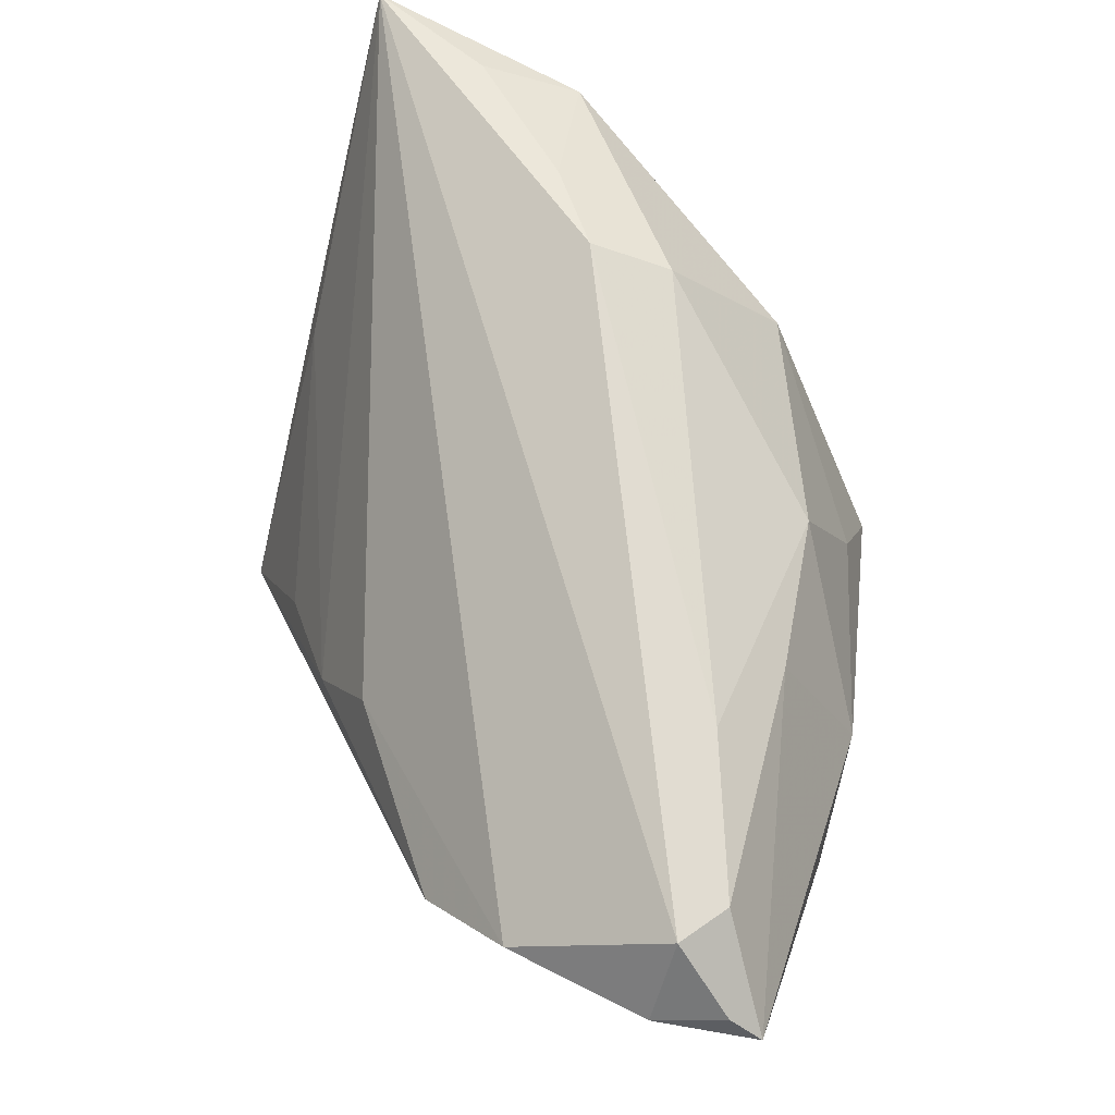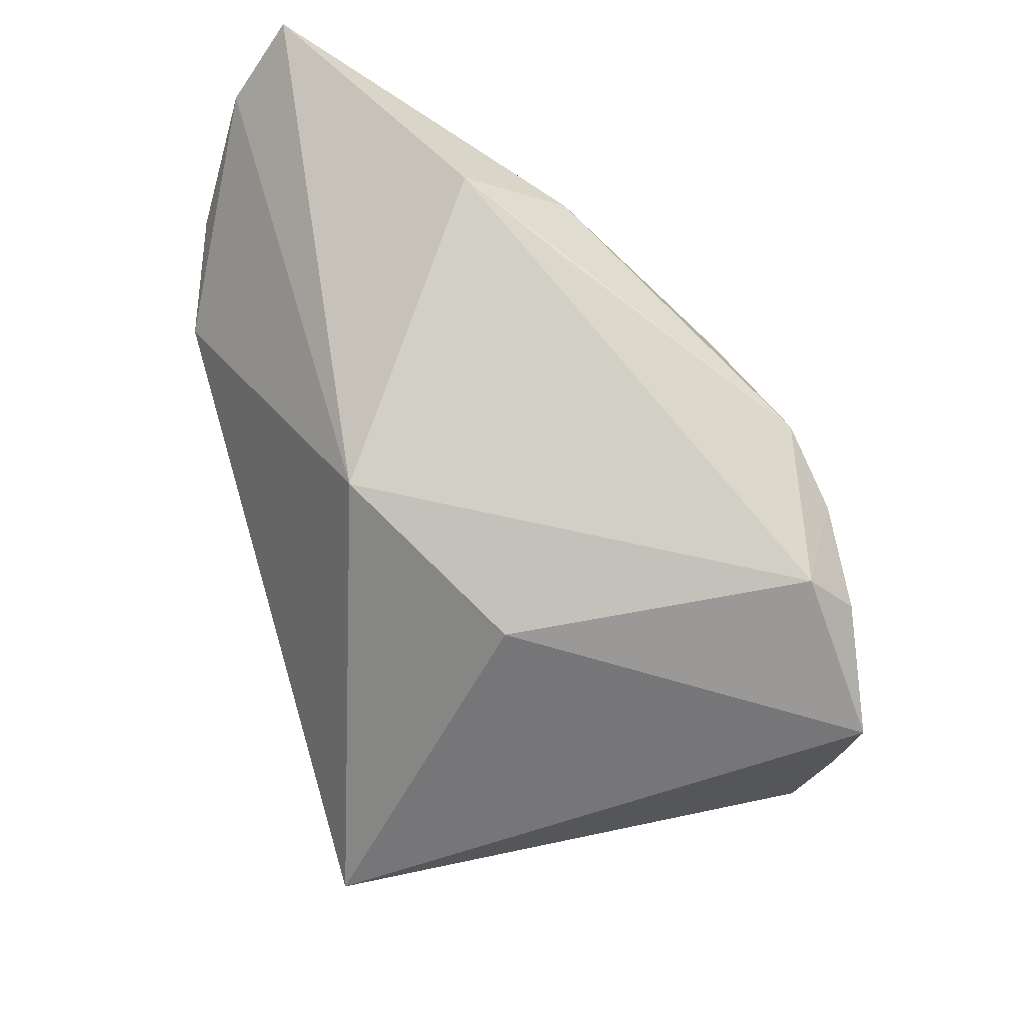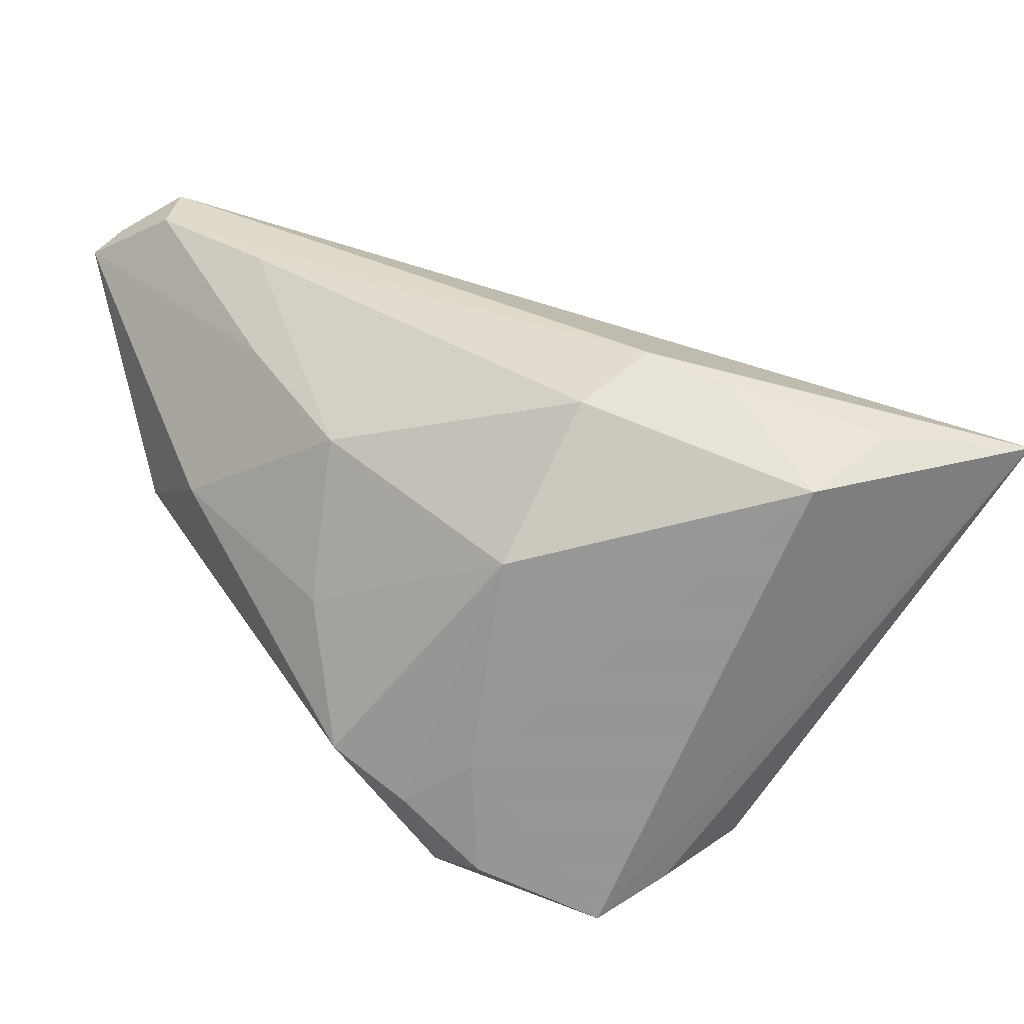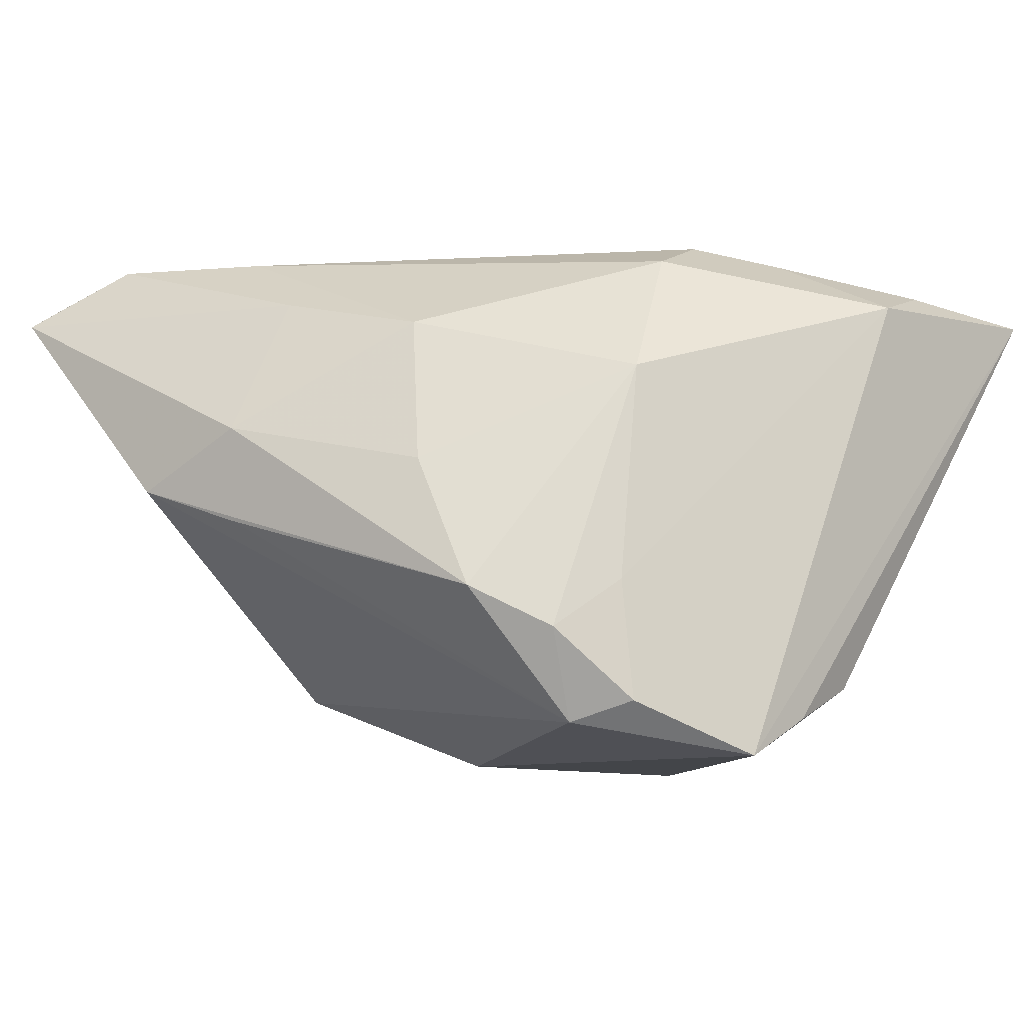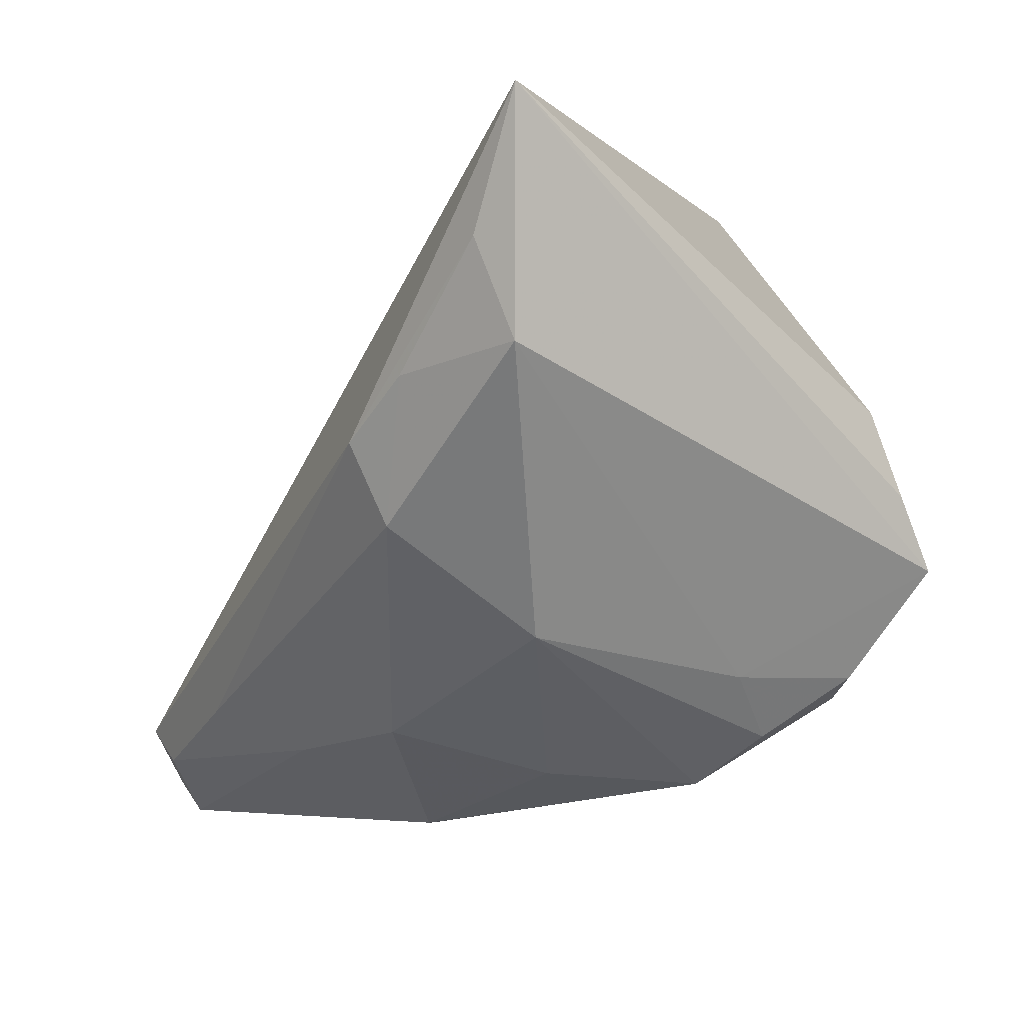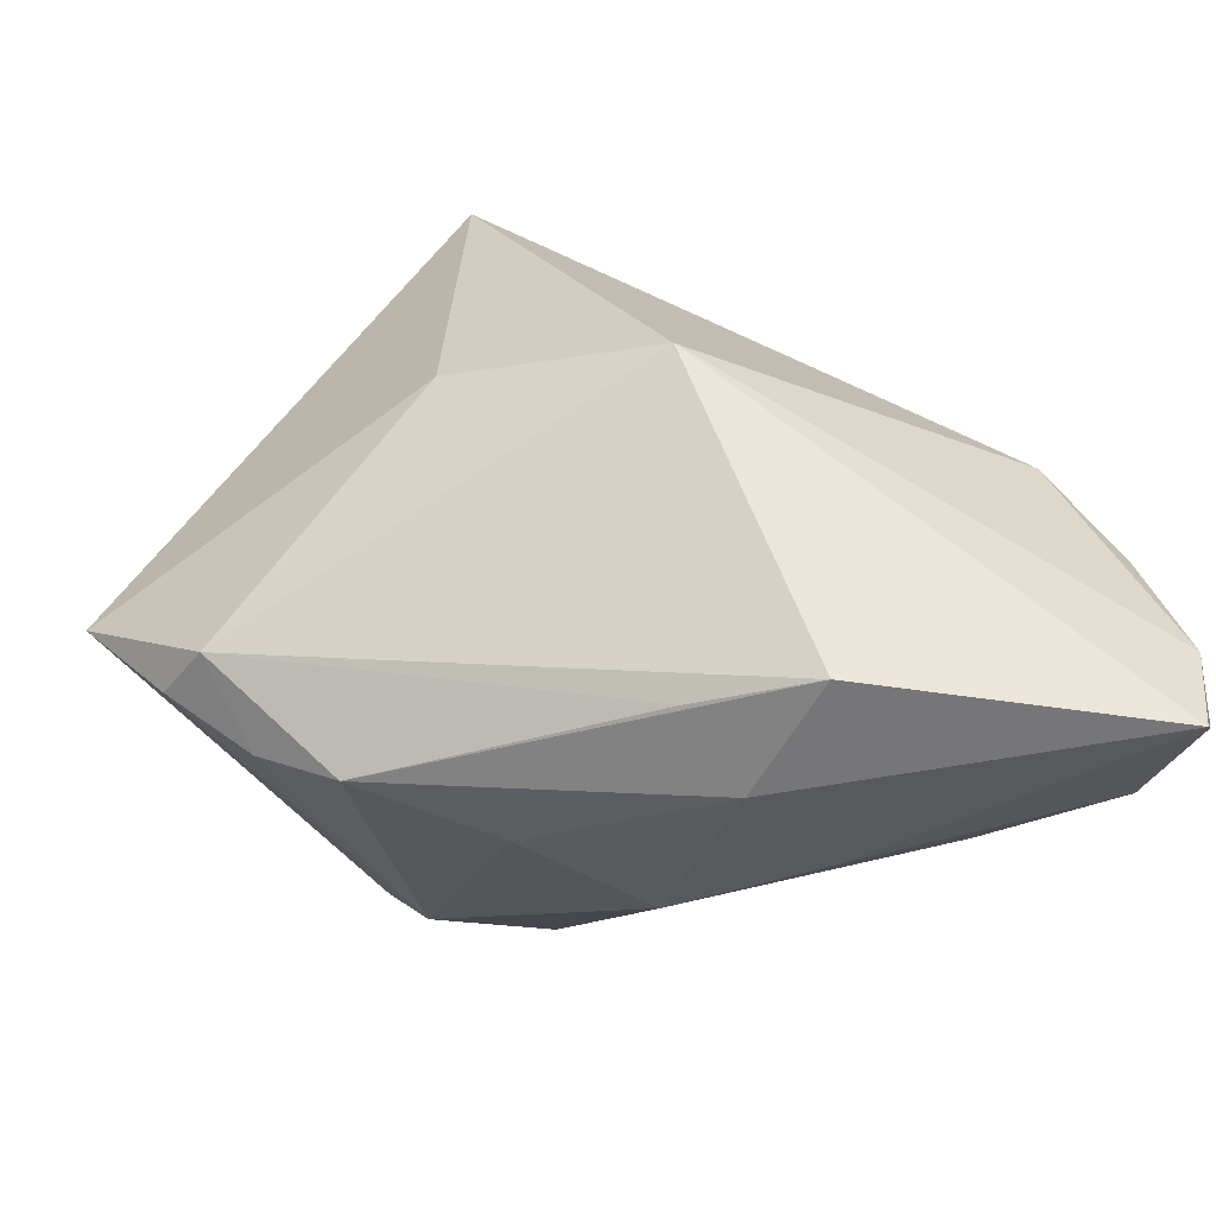
<metadata>
{"format":"obj","ext":"obj","renderer":"f3d","projection":"perspective","resolution":1024,"background":"white","views":[{"elev":71.3,"azim":-70.6,"up":"+Z"},{"elev":-56.9,"azim":-24.7,"up":"+Z"},{"elev":27.7,"azim":65.1,"up":"+Z"},{"elev":-8.8,"azim":39.8,"up":"+Z"},{"elev":-3.7,"azim":64.9,"up":"+Y"},{"elev":-61.8,"azim":-144.2,"up":"+Y"}]}
</metadata>
<code>
v -0.02896 0.01427 0.007629
v -0.05144 -0.03382 0.02688
v -0.05185 -0.03756 0.02431
v 0.02861 0.01187 0.02846
v -0.006505 -0.003072 -0.03131
v 0.0378 0.009455 -0.02328
v -0.01458 -0.03739 0.006671
v -0.05124 -0.01041 0.02121
v -0.04792 -0.0003561 0.01219
v -0.01512 -0.03628 -0.003998
v -0.01541 0.02992 -0.01355
v 0.01411 0.03776 -0.002548
v 0.02216 -0.003341 0.0272
v -0.05368 -0.02648 0.024
v 0.02783 -0.0193 -0.01241
v 0.008116 -0.0304 0.001577
v -0.02836 -0.009124 -0.02294
v -0.02519 -0.02371 0.03061
v -0.02781 -0.03842 0.0004407
v 0.002958 -0.0256 0.01869
v 0.04224 0.01418 0.02171
v 0.03988 0.02482 0.02516
v -0.008375 0.03937 -0.03131
v 0.03681 -0.00761 -0.03131
v 0.02057 0.005508 0.03085
v 0.02695 -0.015 0.01208
v -0.01474 -0.0282 0.02301
v 0.01637 -0.03154 -0.01335
v -0.04185 -0.03043 0.03107
v 0.03795 0.0004165 -0.02704
v 0.02941 -0.01939 -0.02563
v -0.02553 0.02152 -0.003933
v 0.02371 -0.02598 -0.01783
v -0.04699 -0.02681 0.03199
v 0.04563 0.03937 0.02323
v 0.02257 -0.02183 -0.02784
f 9 17 14
f 23 17 9
f 6 23 35
f 6 24 23
f 23 24 5
f 5 17 23
f 23 9 32
f 35 24 30
f 30 6 35
f 24 6 30
f 8 9 14
f 14 34 8
f 8 34 35
f 35 34 25
f 35 23 12
f 12 32 35
f 35 32 1
f 1 32 9
f 1 8 35
f 9 8 1
f 26 28 33
f 21 24 35
f 23 32 11
f 11 12 23
f 32 12 11
f 14 17 3
f 35 25 22
f 22 21 35
f 26 33 15
f 33 31 15
f 15 21 26
f 24 21 15
f 15 31 24
f 36 33 28
f 36 31 33
f 36 5 24
f 24 31 36
f 17 5 36
f 16 7 28
f 16 20 7
f 16 28 26
f 26 20 16
f 25 18 13
f 18 20 13
f 13 20 26
f 26 21 13
f 2 34 14
f 14 3 2
f 29 25 34
f 29 18 25
f 34 2 29
f 29 2 3
f 7 20 27
f 27 3 7
f 27 29 3
f 27 20 18
f 18 29 27
f 7 3 19
f 28 7 19
f 19 3 17
f 17 36 19
f 4 22 25
f 21 22 4
f 25 13 4
f 4 13 21
f 10 36 28
f 28 19 10
f 10 19 36

</code>
